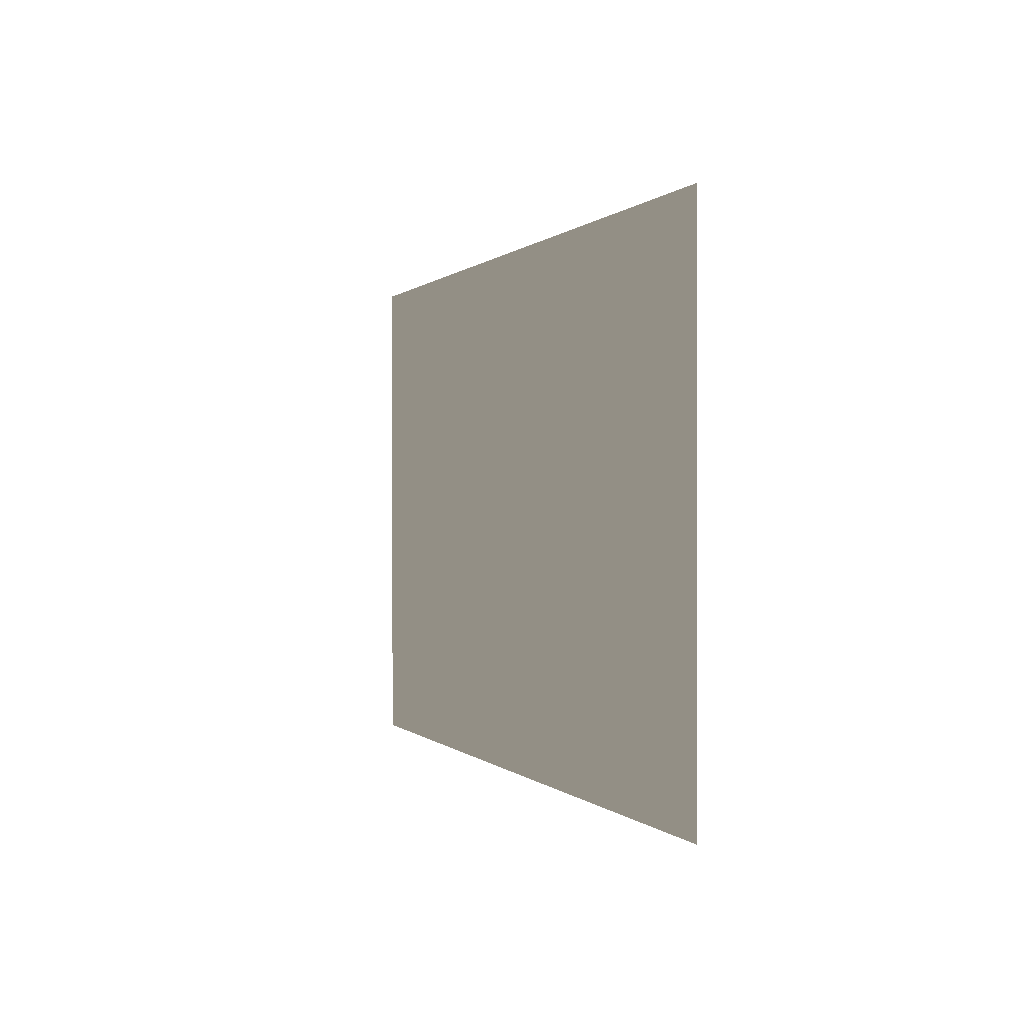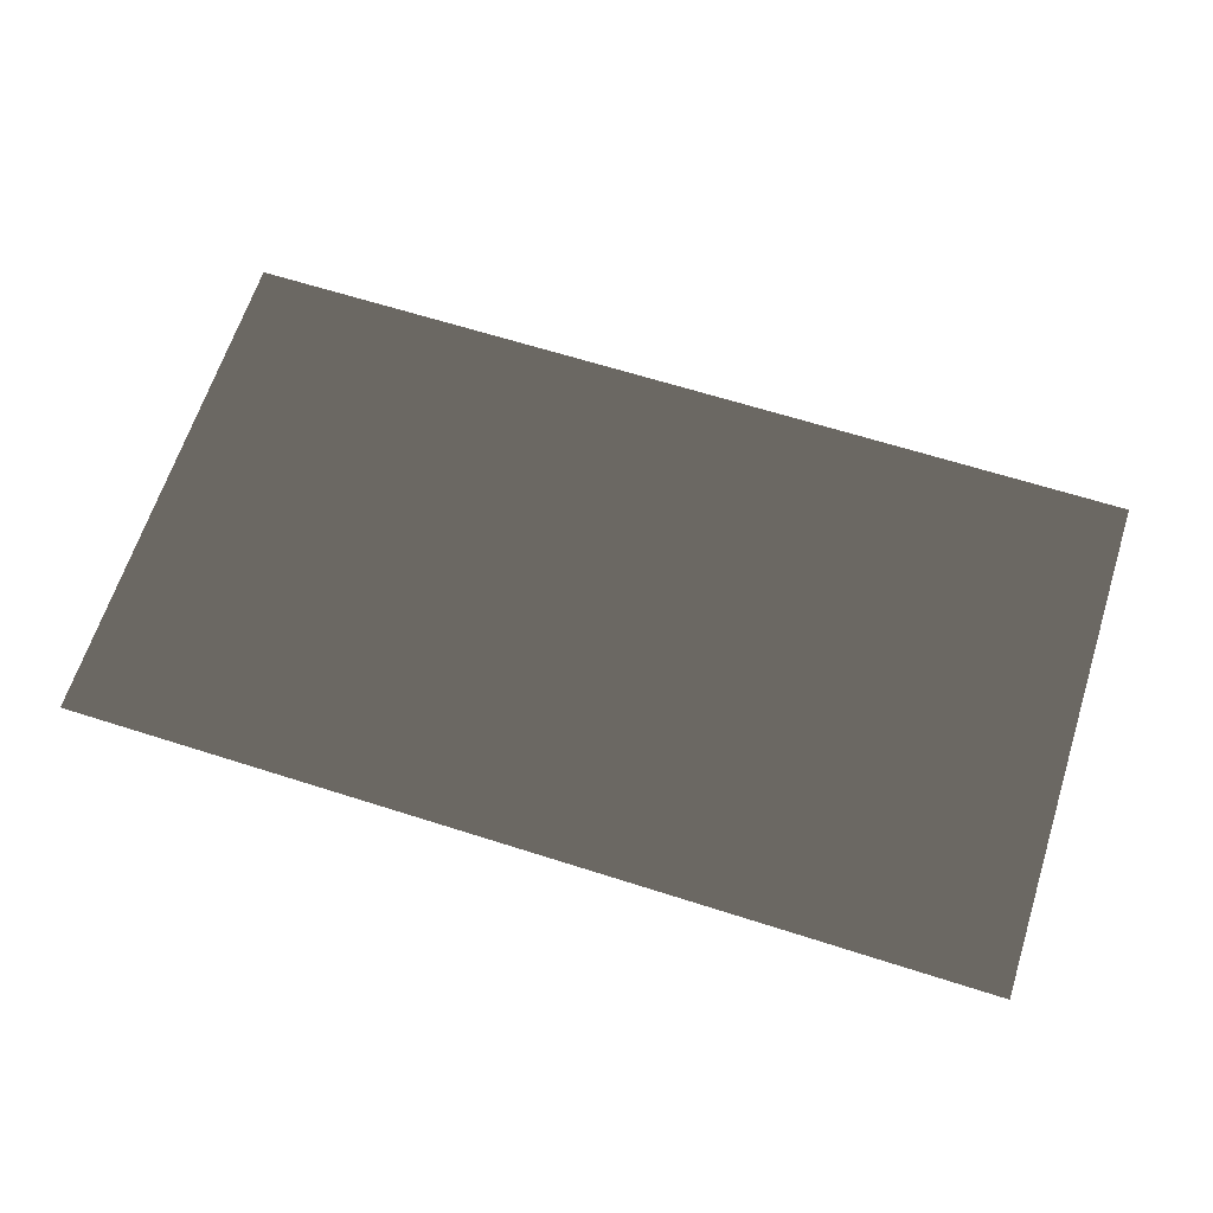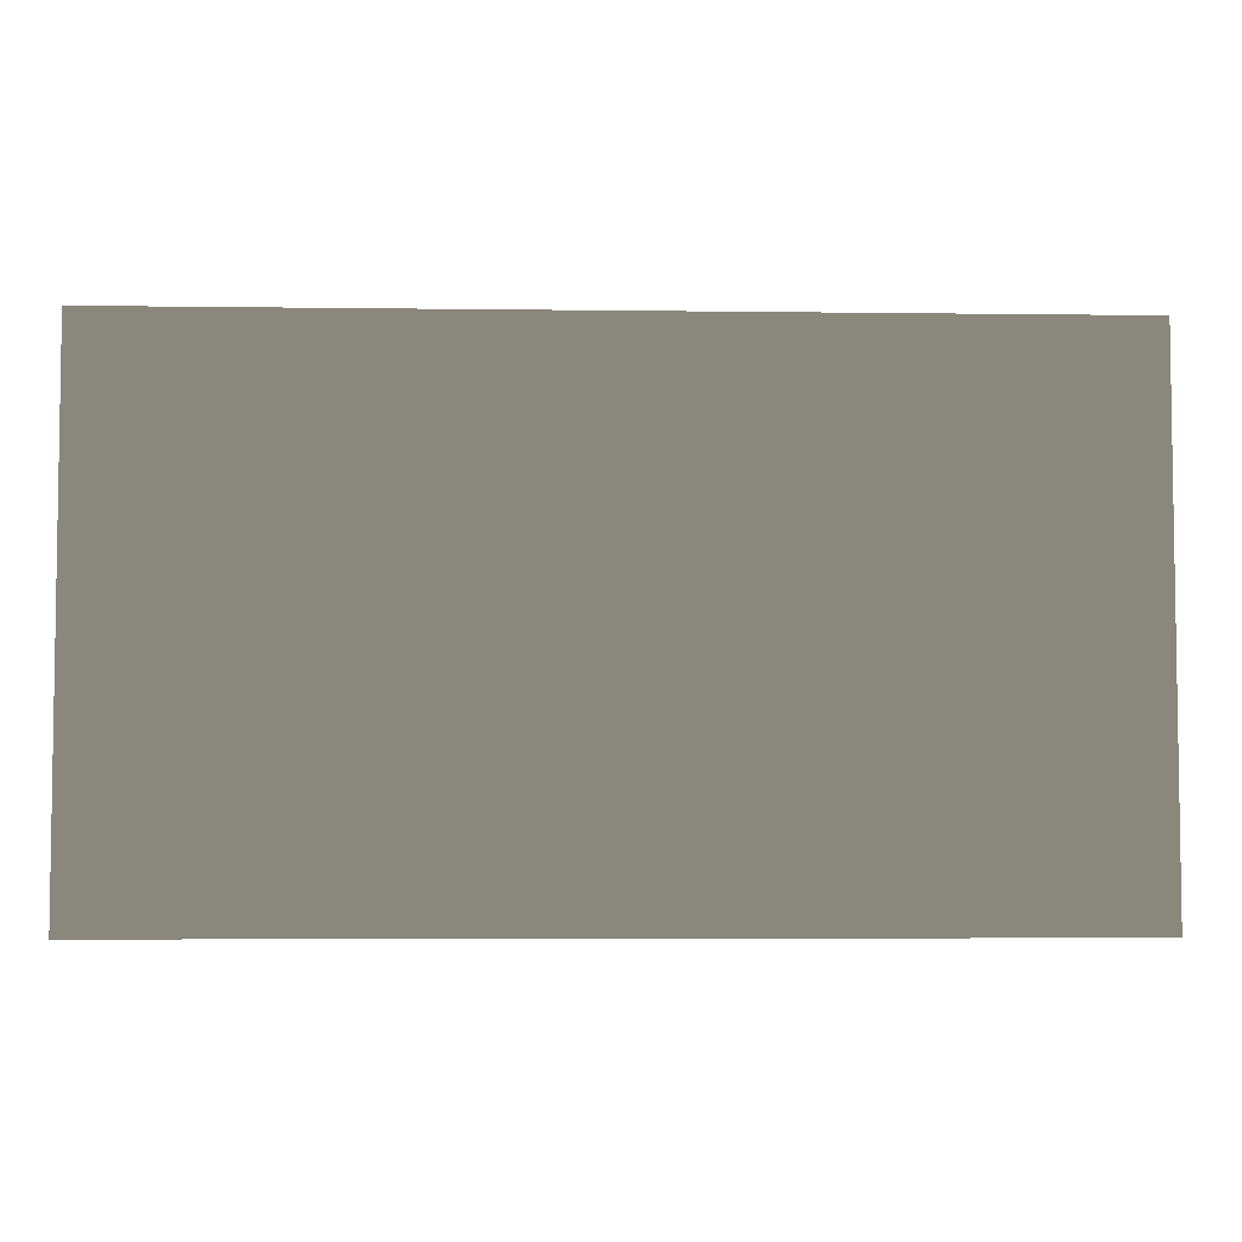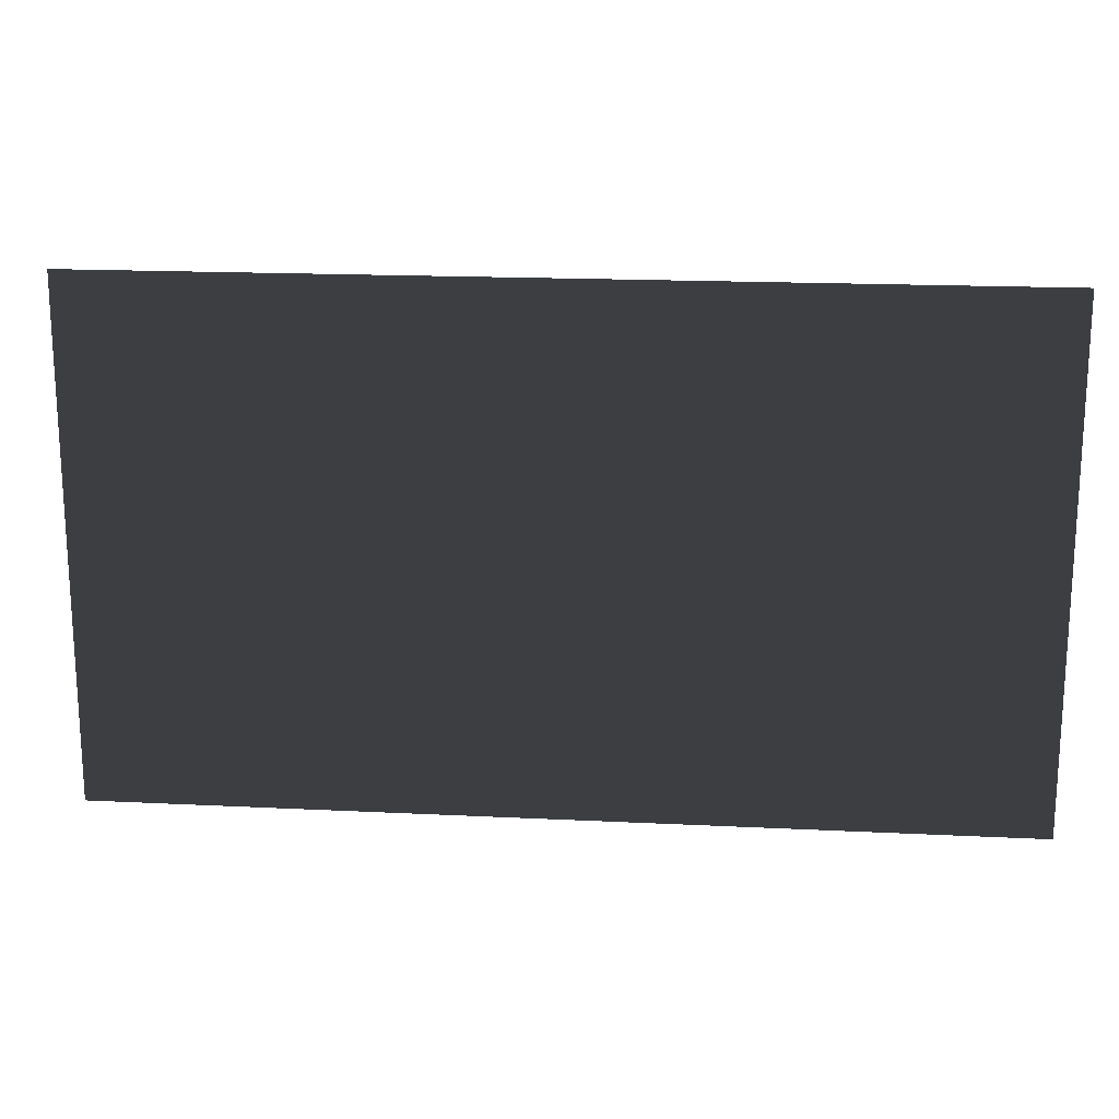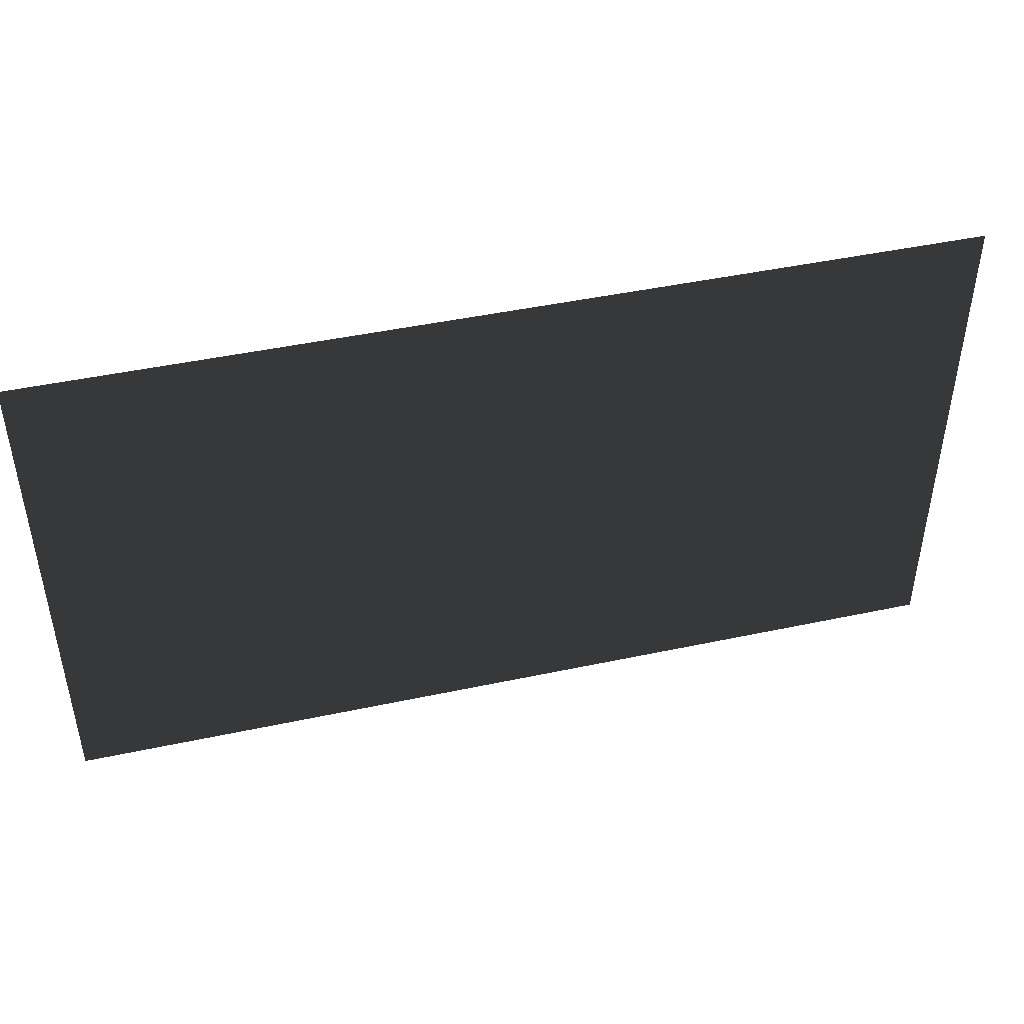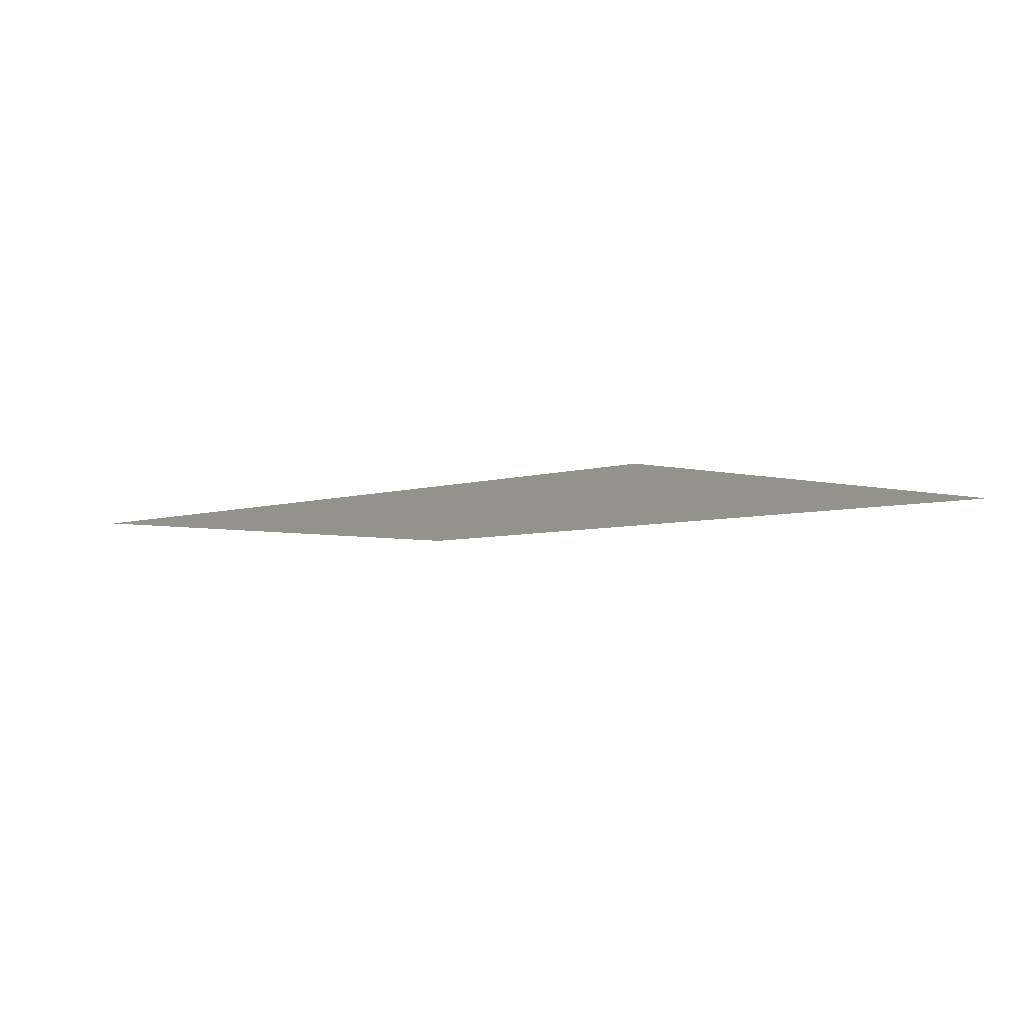
<metadata>
{"format":"obj","ext":"obj","renderer":"f3d","projection":"perspective","resolution":1024,"background":"white","views":[{"elev":0.2,"azim":-108.3,"up":"+Z"},{"elev":64.7,"azim":-162.2,"up":"+Y"},{"elev":-5.2,"azim":177.6,"up":"+Z"},{"elev":18.0,"azim":5.5,"up":"+Z"},{"elev":45.2,"azim":-13.9,"up":"+Z"},{"elev":-4.6,"azim":-130.9,"up":"+Y"}]}
</metadata>
<code>
v  11.59 0 6.678
v  11.59 0 10.43
v  18.26 0 10.43
v  18.26 0 6.678
v  24.92 0 10.43
v  24.92 0 6.678
v  31.59 0 10.43
v  31.59 0 6.678
v  38.26 0 10.43
v  38.26 0 6.678
v  11.59 0 2.928
v  18.26 0 2.928
v  24.92 0 2.928
v  31.59 0 2.928
v  38.26 0 2.928
v  11.59 0 -0.8223
v  18.26 0 -0.8223
v  24.92 0 -0.8223
v  31.59 0 -0.8223
v  38.26 0 -0.8223
v  11.59 0 -4.572
v  18.26 0 -4.572
v  24.92 0 -4.572
v  31.59 0 -4.572
v  38.26 0 -4.572
o Plane001
g Plane001
f -25 -24 -23 -22
f -22 -23 -21 -20
f -20 -21 -19 -18
f -18 -19 -17 -16
f -15 -25 -22 -14
f -14 -22 -20 -13
f -13 -20 -18 -12
f -12 -18 -16 -11
f -10 -15 -14 -9
f -9 -14 -13 -8
f -8 -13 -12 -7
f -7 -12 -11 -6
f -5 -10 -9 -4
f -4 -9 -8 -3
f -3 -8 -7 -2
f -2 -7 -6 -1

</code>
